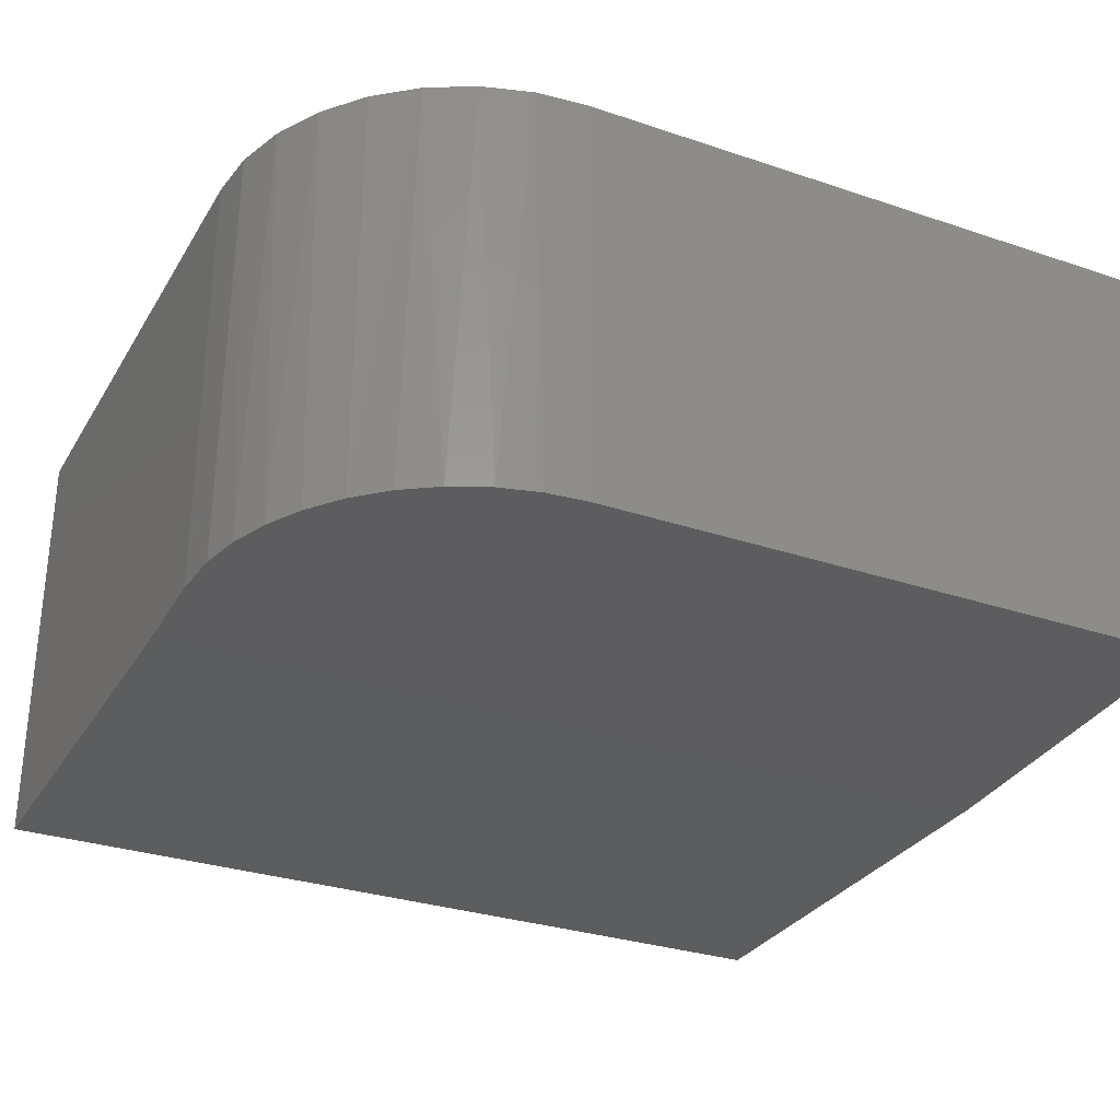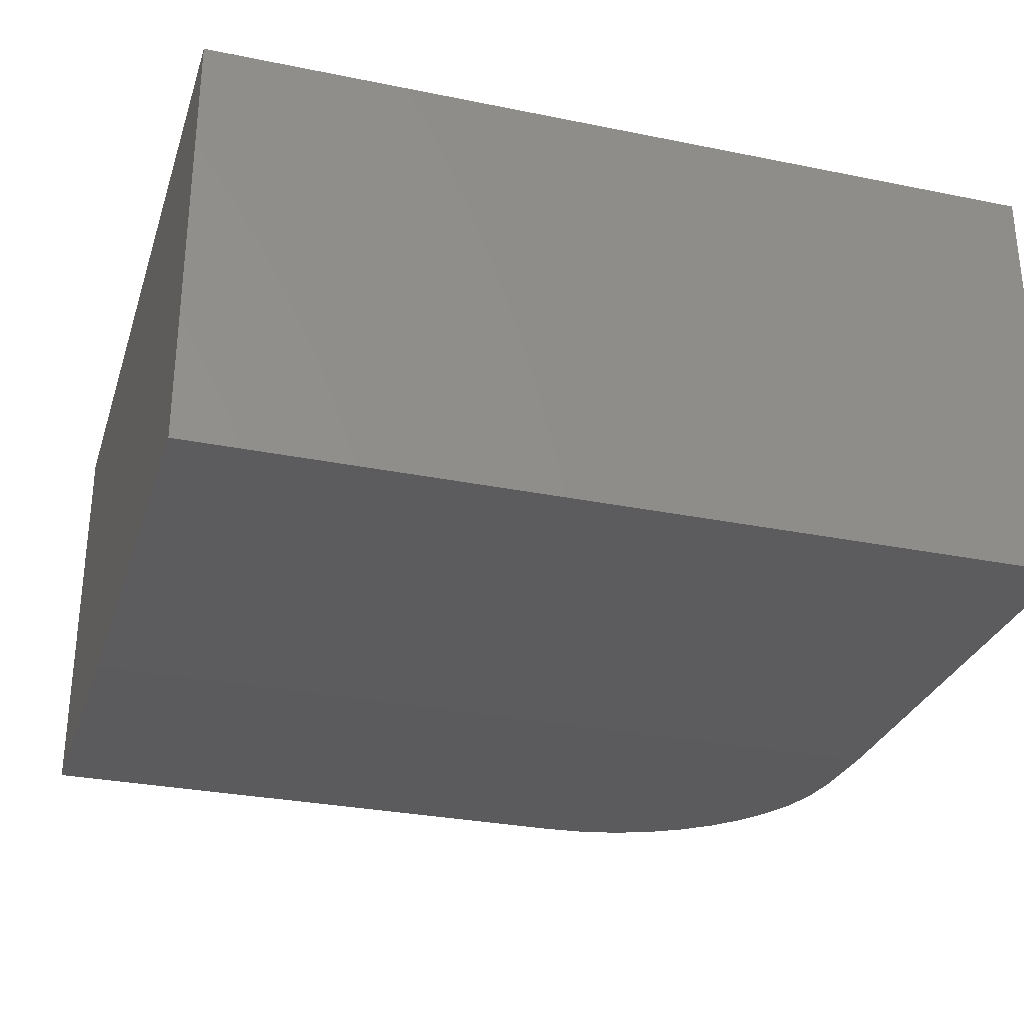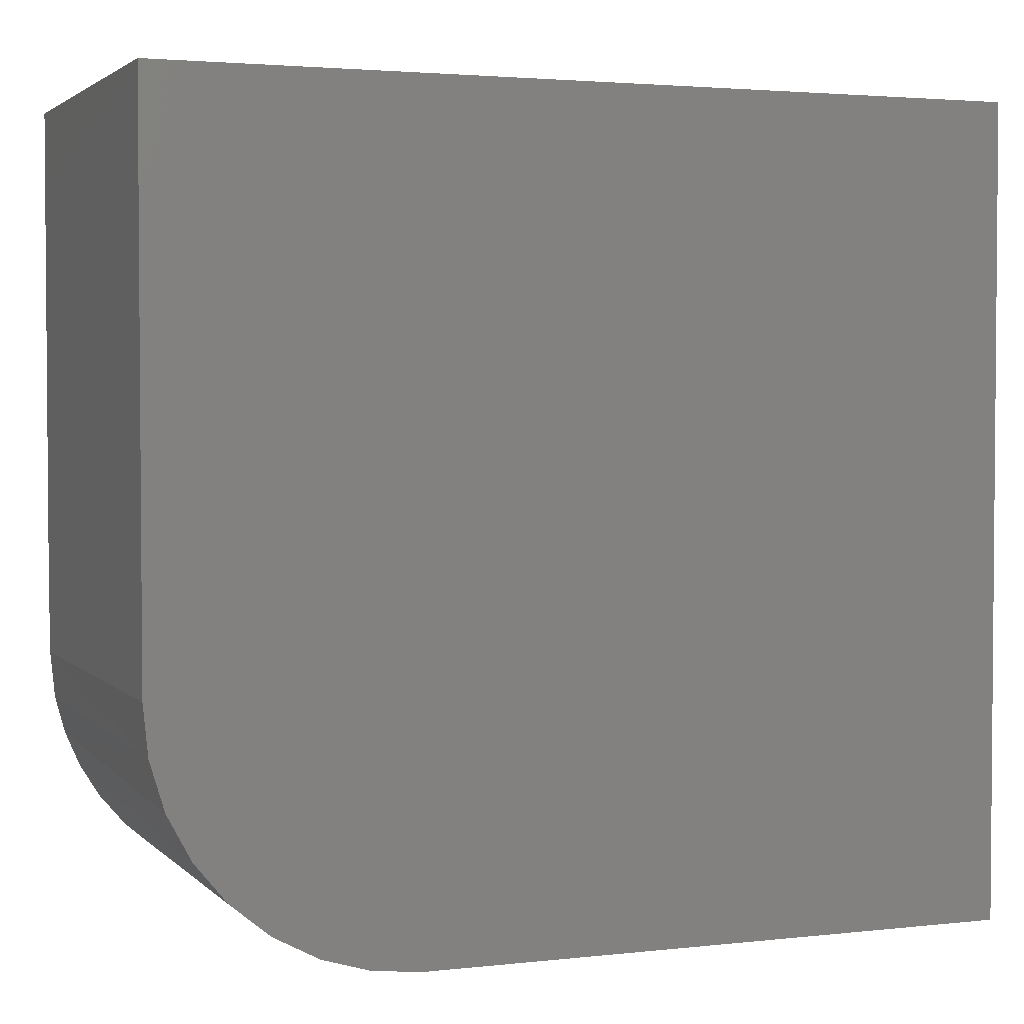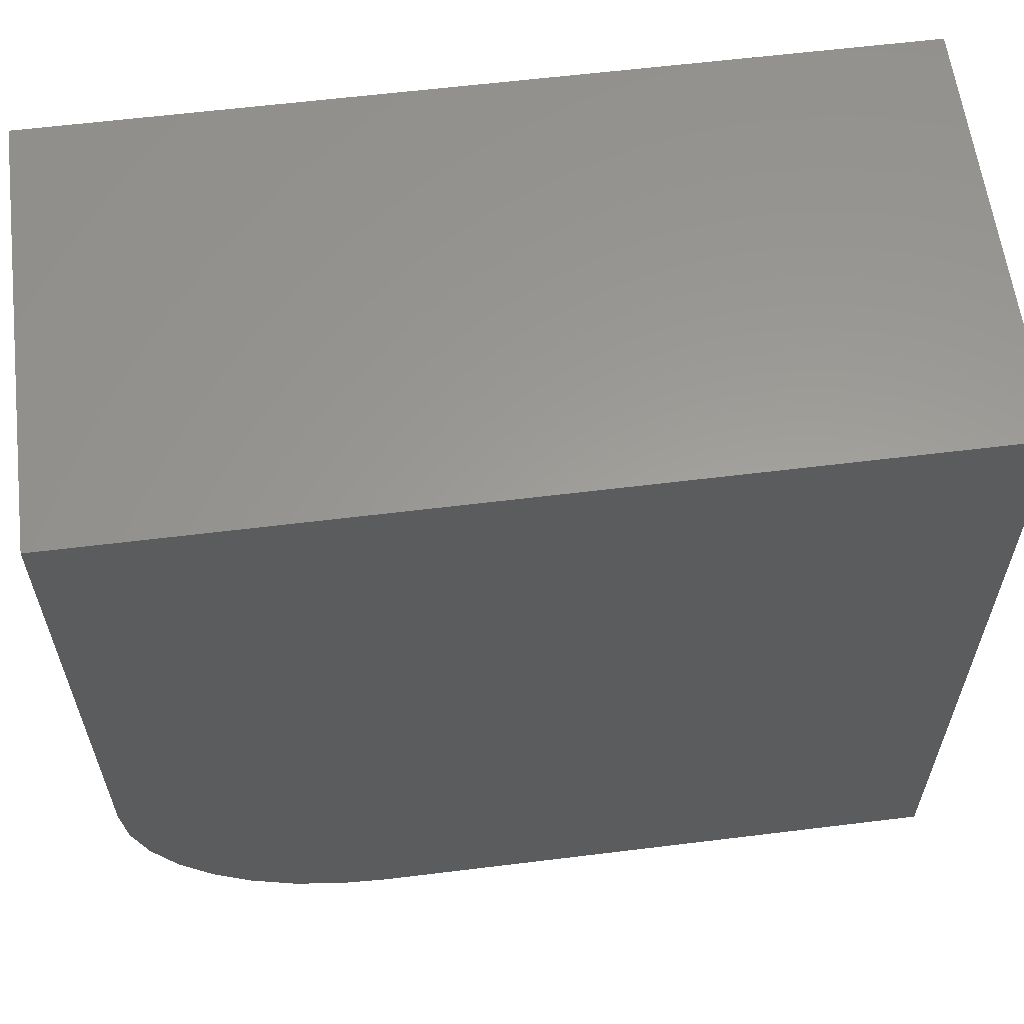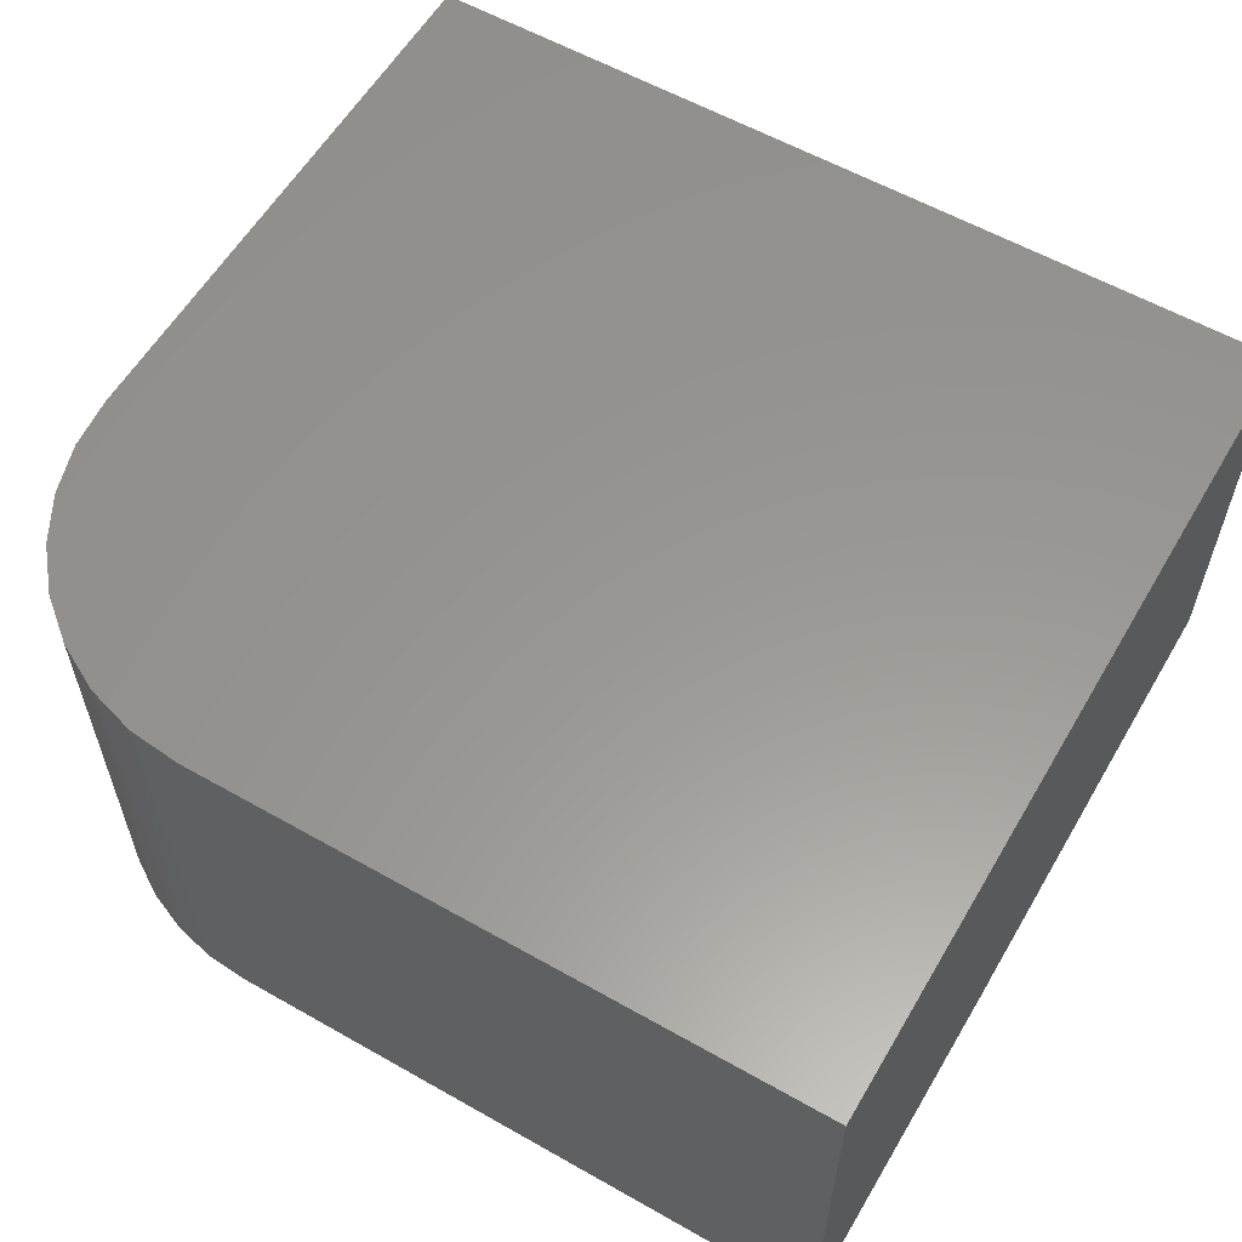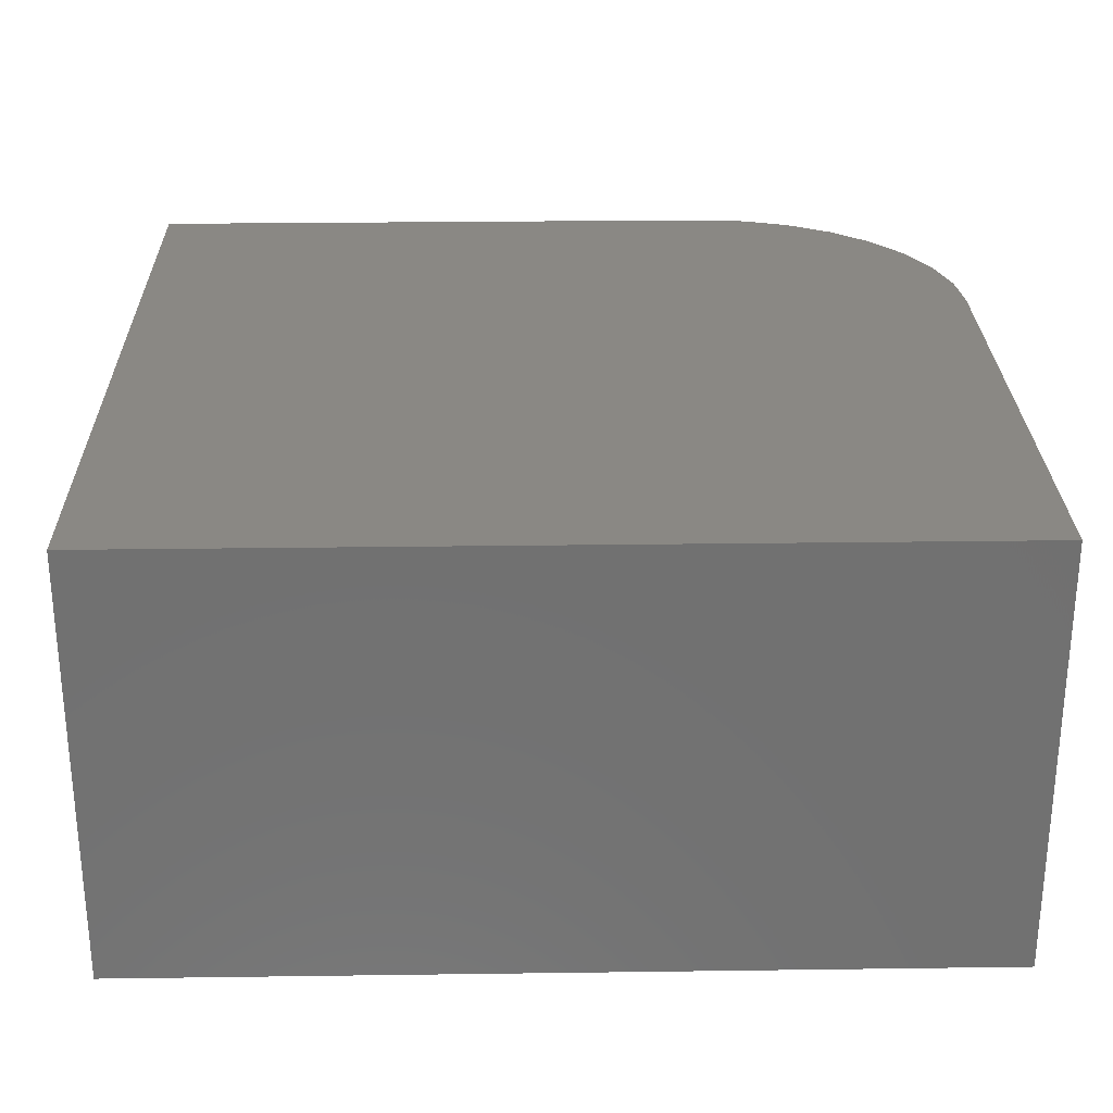
<metadata>
{"format":"stl","ext":"stl","renderer":"f3d","projection":"perspective","resolution":1024,"background":"white","views":[{"elev":-30.3,"azim":-26.0,"up":"+Z"},{"elev":-29.7,"azim":163.4,"up":"+Z"},{"elev":2.8,"azim":-21.3,"up":"+Y"},{"elev":60.3,"azim":-7.2,"up":"+Y"},{"elev":58.7,"azim":30.3,"up":"+Z"},{"elev":27.1,"azim":178.8,"up":"+Z"}]}
</metadata>
<code>
# stl→obj: 28 verts, 52 faces
v 0.3438 0.3516 0.007812
v 0.3241 0.3531 0.007739
v 0.305 0.3577 0.007519
v 0.2868 0.3653 0.007158
v 0.27 0.3756 0.006666
v 0.255 0.3885 0.006054
v 0.2423 0.4035 0.005338
v 0.2327 0.4193 0.004588
v 0.2254 0.4364 0.003775
v 0.2208 0.4542 0.002924
v 0.2188 0.4766 0.00186
v 0.2188 0.5156 0
v 0.6328 0.5156 0
v 0.6328 0.3516 0.007812
v 0.2188 0.7438 0.2109
v 0.2188 0.7438 0
v 0.2188 0.4766 0.2109
v 0.3438 0.3516 0.2109
v 0.6328 0.3516 0.2109
v 0.2212 0.4522 0.2109
v 0.2283 0.4287 0.2109
v 0.2398 0.4071 0.2109
v 0.2554 0.3882 0.2109
v 0.2743 0.3726 0.2109
v 0.2959 0.3611 0.2109
v 0.3194 0.354 0.2109
v 0.6328 0.7438 0.2109
v 0.6328 0.7438 0
f 1 2 3
f 1 3 4
f 1 4 5
f 1 5 6
f 1 6 7
f 1 7 8
f 1 8 9
f 1 9 10
f 1 10 11
f 1 11 12
f 1 12 13
f 1 13 14
f 15 16 17
f 17 16 12
f 17 12 11
f 18 1 19
f 19 1 14
f 17 20 21
f 17 21 22
f 17 22 23
f 17 23 24
f 17 24 25
f 17 25 26
f 17 26 18
f 17 18 19
f 17 19 27
f 17 27 15
f 26 25 3
f 4 3 25
f 25 24 4
f 4 24 5
f 22 21 8
f 8 21 9
f 9 21 20
f 1 18 2
f 2 18 26
f 2 26 3
f 5 24 6
f 6 24 23
f 6 23 7
f 7 23 22
f 7 22 8
f 17 11 20
f 20 11 10
f 20 10 9
f 12 16 13
f 13 16 28
f 28 27 13
f 13 27 19
f 13 19 14
f 27 28 15
f 15 28 16

</code>
